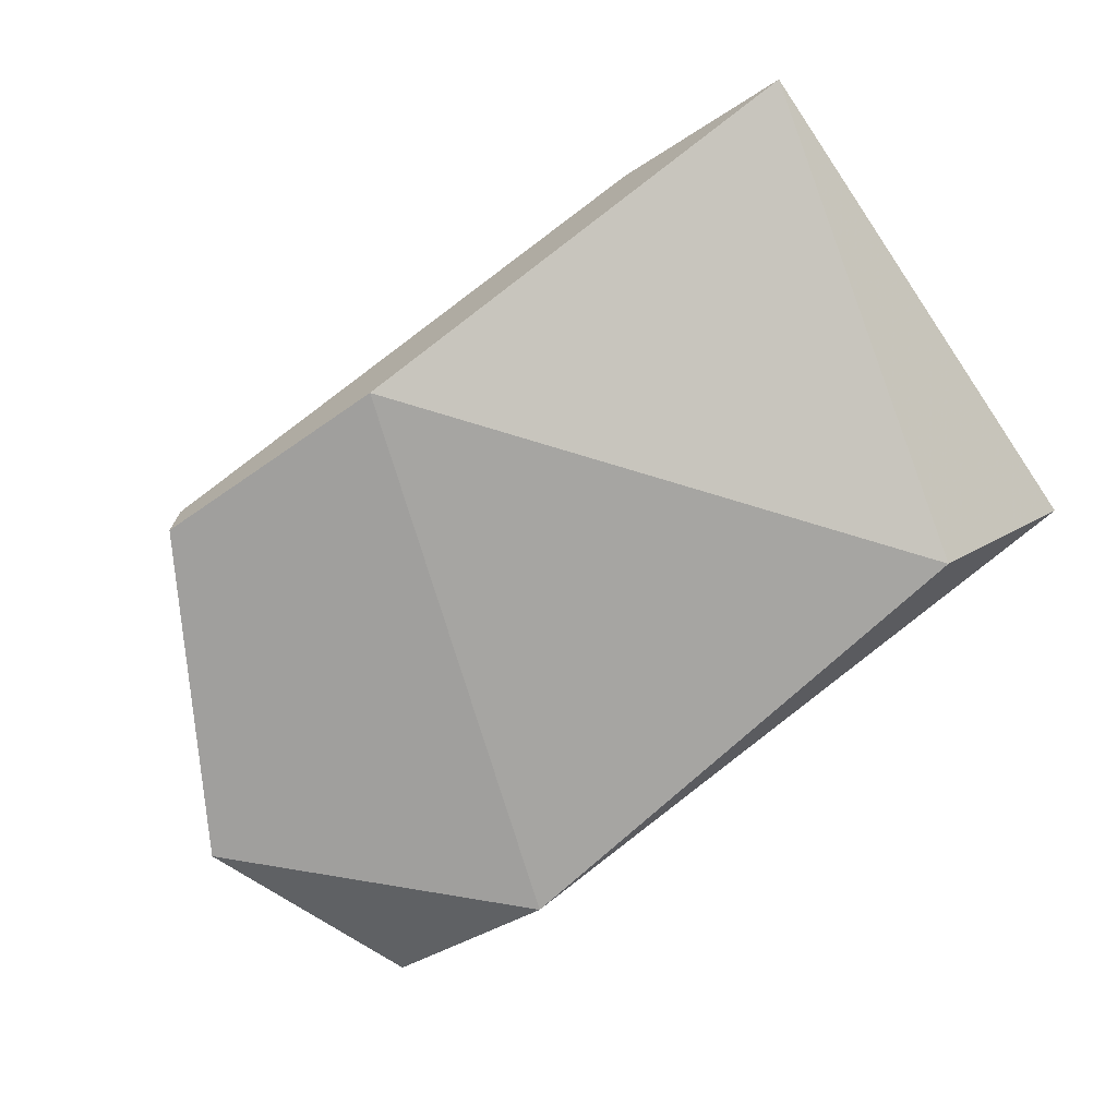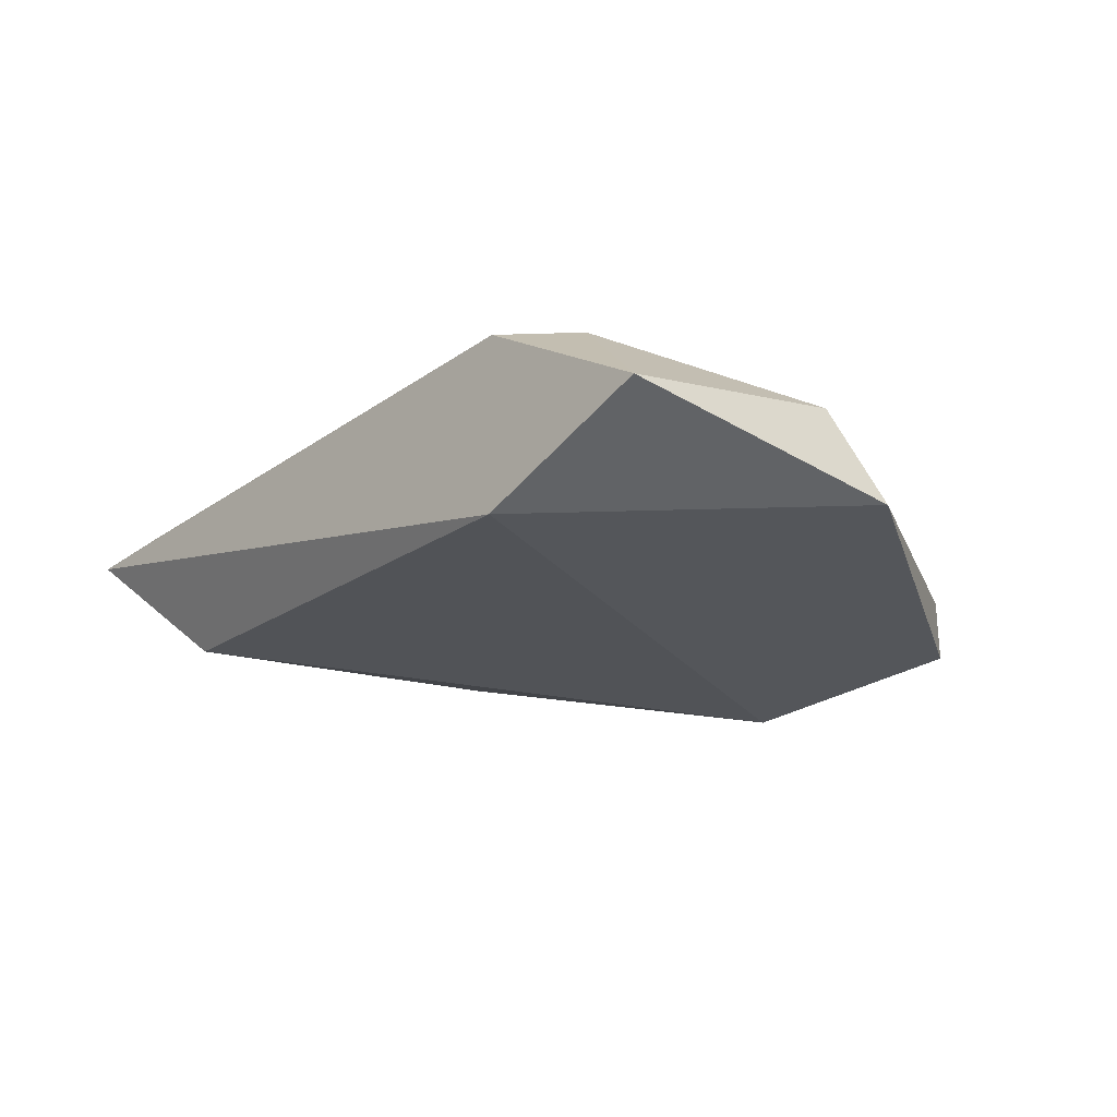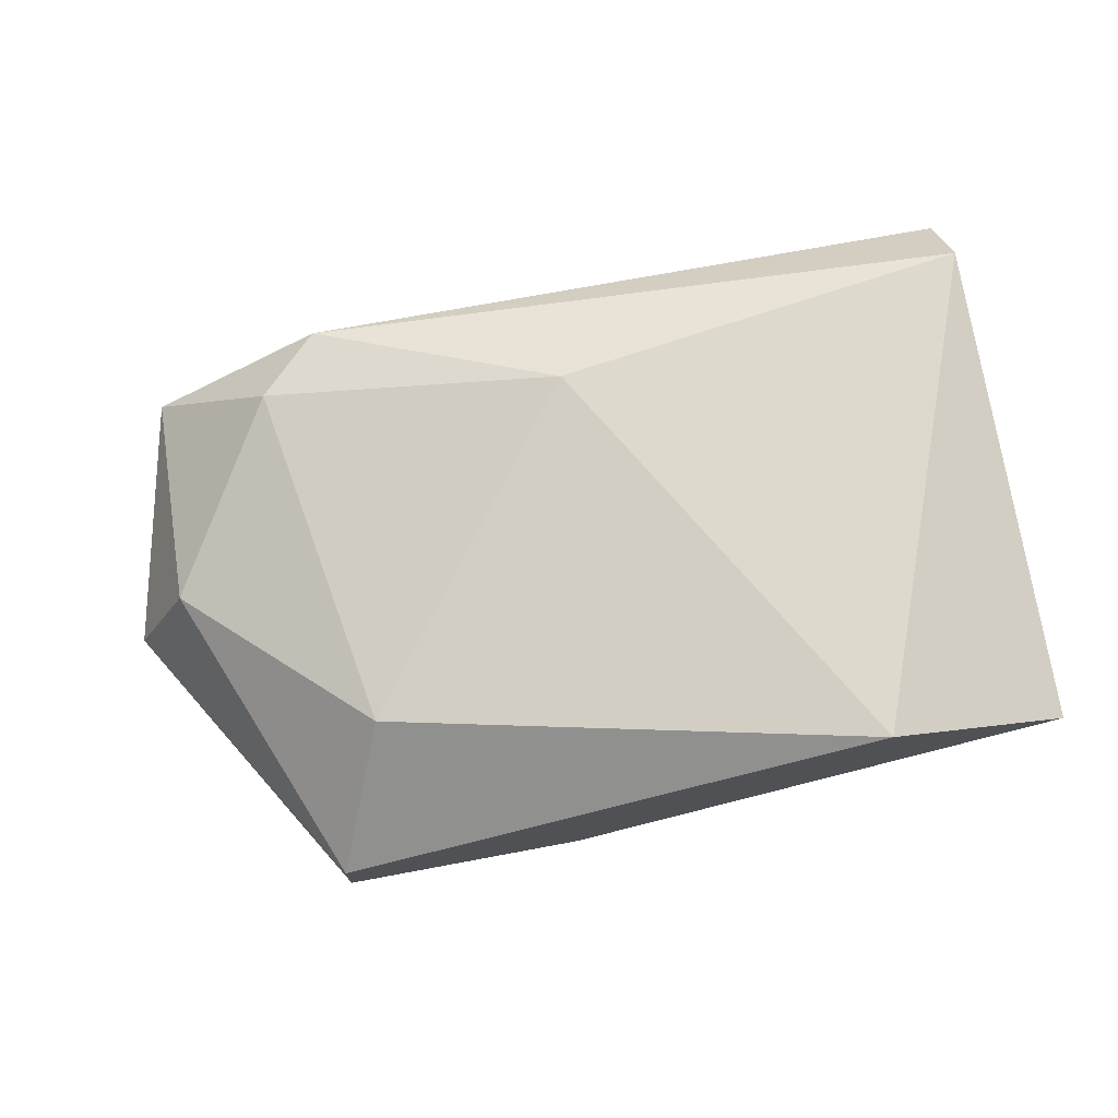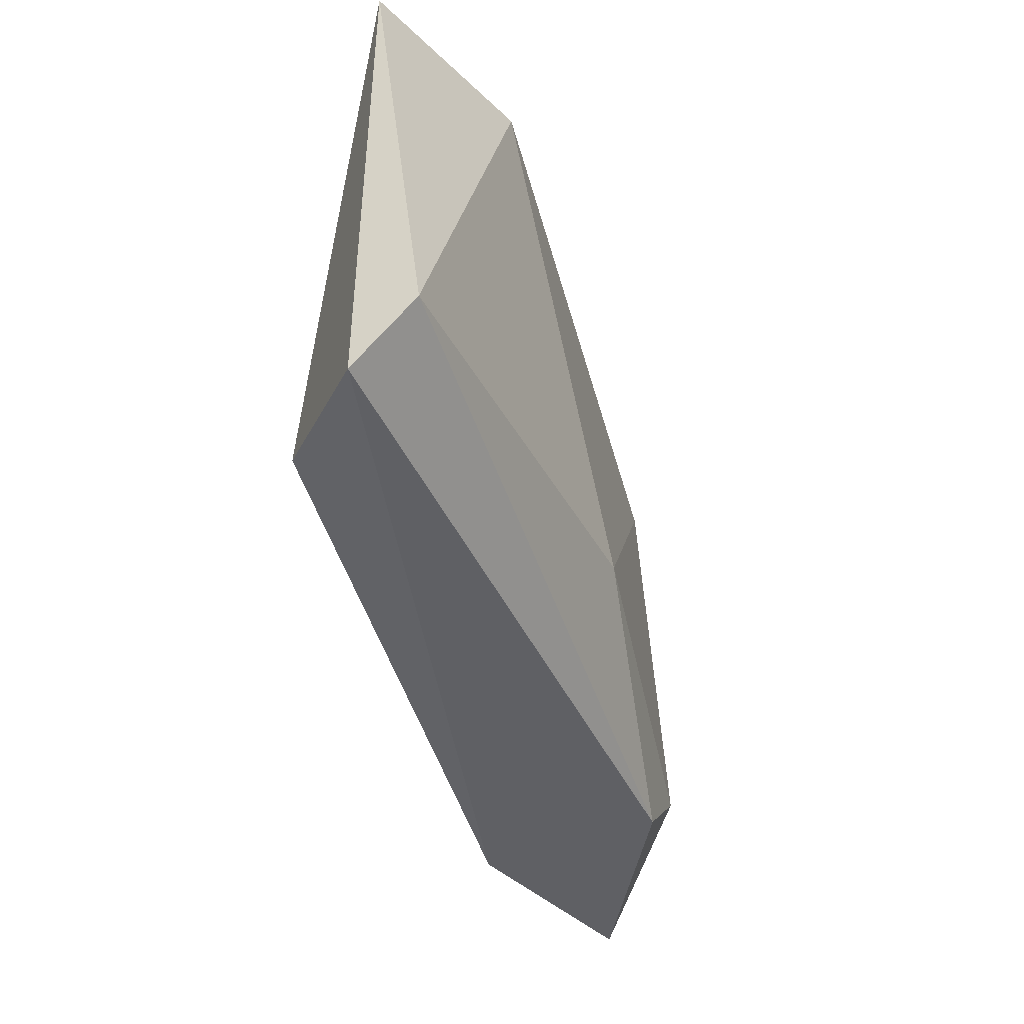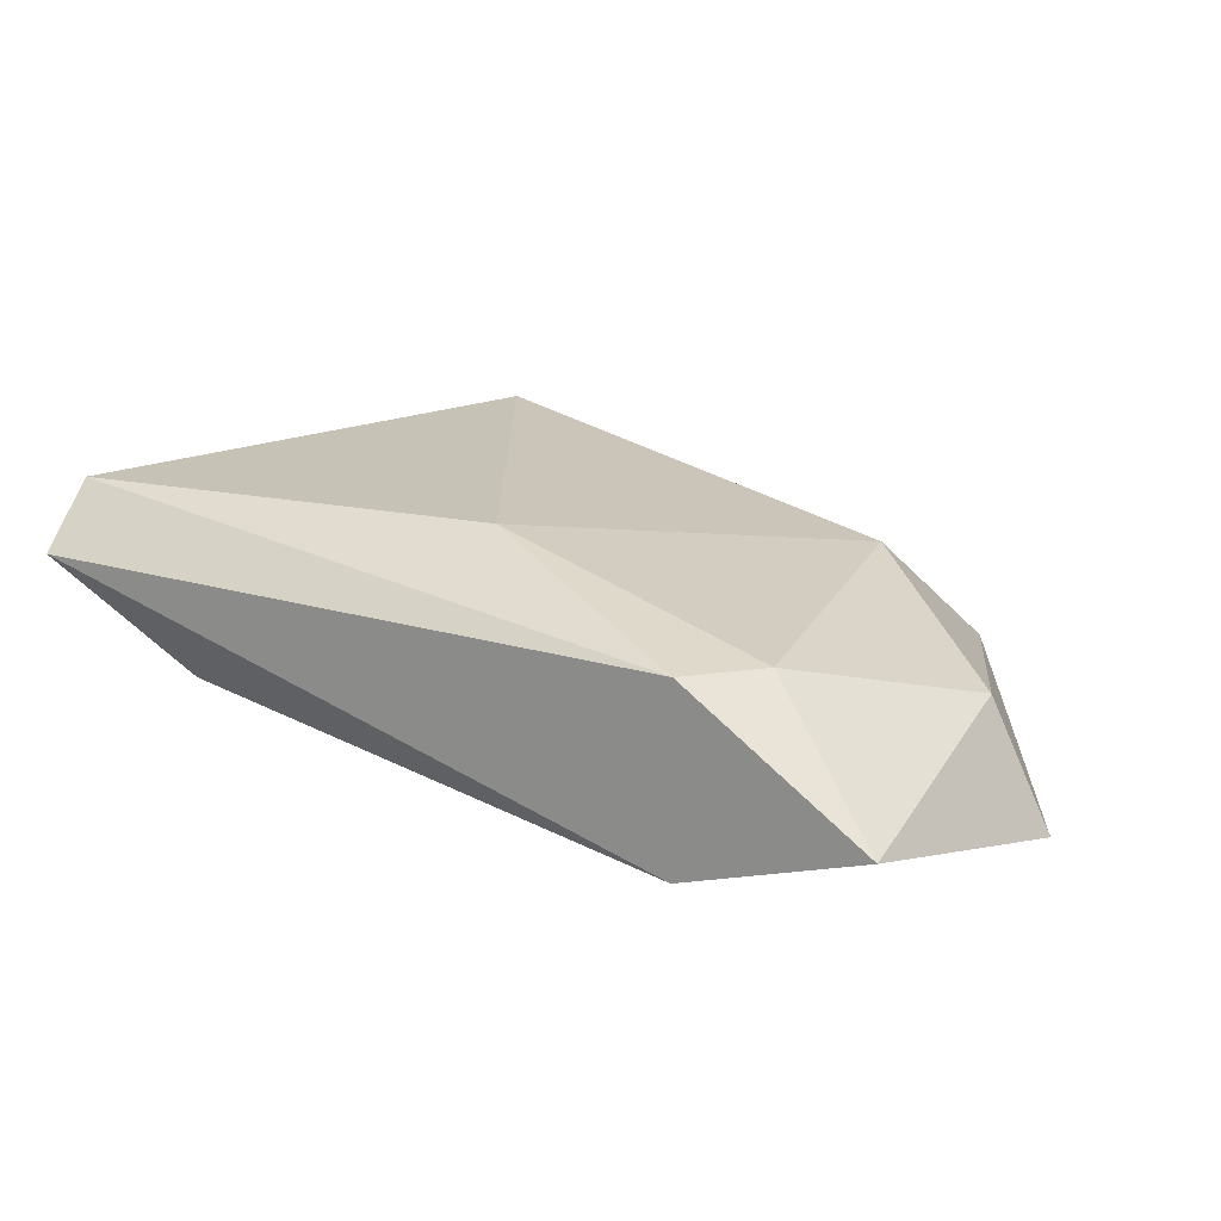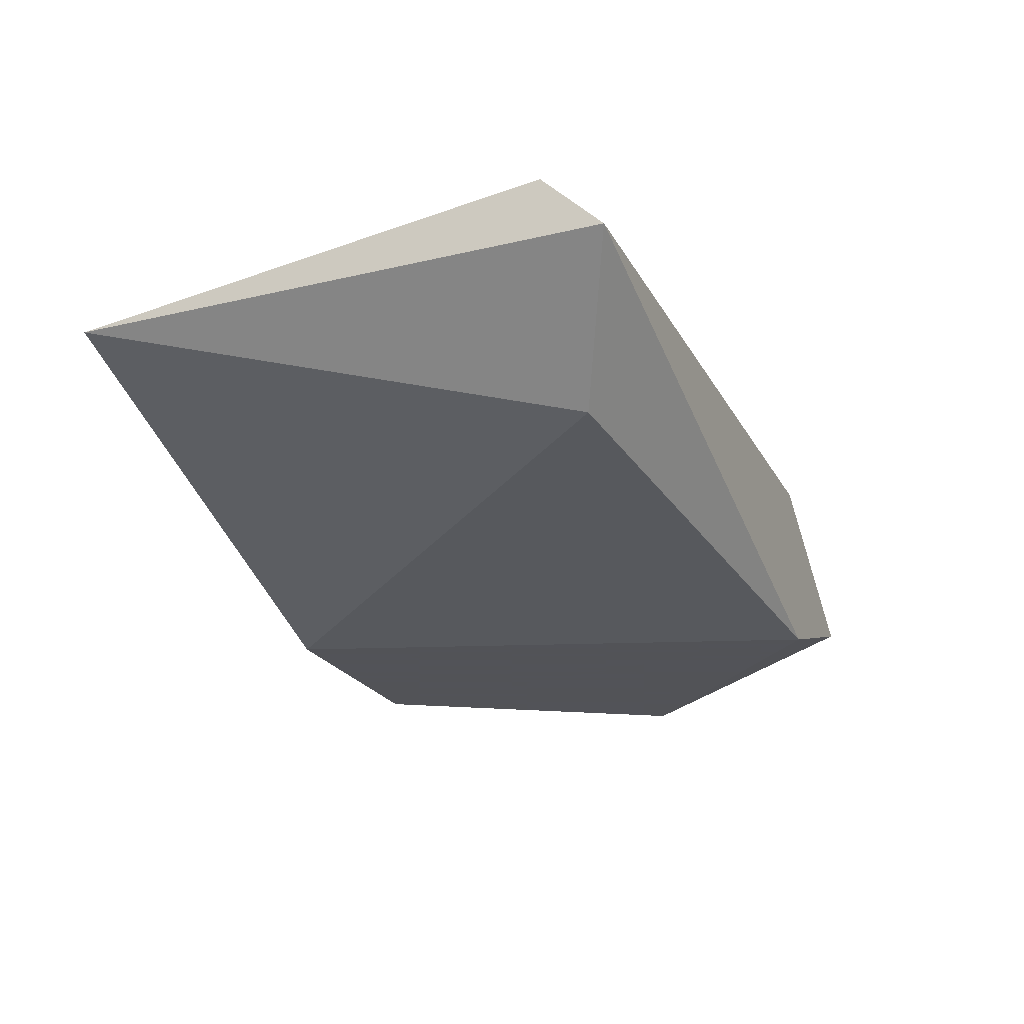
<metadata>
{"format":"obj","ext":"obj","renderer":"f3d","projection":"perspective","resolution":1024,"background":"white","views":[{"elev":-71.4,"azim":-145.4,"up":"+Z"},{"elev":-25.7,"azim":47.9,"up":"+Z"},{"elev":71.9,"azim":169.4,"up":"+Z"},{"elev":-44.5,"azim":-65.9,"up":"+Y"},{"elev":18.9,"azim":29.6,"up":"+Z"},{"elev":-22.5,"azim":-67.9,"up":"+Z"}]}
</metadata>
<code>
v 0.03119 -0.007759 0.08229
v 0.03119 0.002246 0.07979
v 0.03119 0.002246 0.07854
v 0.01868 -0.007759 0.07979
v 0.03494 -0.004007 0.07854
v 0.01618 -0.007759 0.08355
v 0.01618 0.002246 0.08229
v 0.01618 -0.009012 0.08229
v 0.03369 -0.009012 0.07979
v 0.03369 -0.004007 0.08104
v 0.02494 -0.006509 0.08355
v 0.01993 0.002246 0.08355
v 0.02618 0.002246 0.07854
v 0.02994 -0.000257 0.08229
v 0.02994 -0.009012 0.08229
v 0.02994 -0.009012 0.07854
f 1 11 15
f 2 3 12
f 12 3 7
f 4 8 7
f 9 8 16
f 8 4 16
f 16 4 13
f 7 3 13
f 4 7 13
f 3 16 13
f 7 8 6
f 12 7 6
f 2 12 14
f 3 2 5
f 16 3 5
f 9 16 5
f 12 6 11
f 14 12 11
f 1 14 11
f 1 9 10
f 2 14 10
f 14 1 10
f 5 2 10
f 9 5 10
f 8 9 15
f 9 1 15
f 6 8 15
f 11 6 15

</code>
